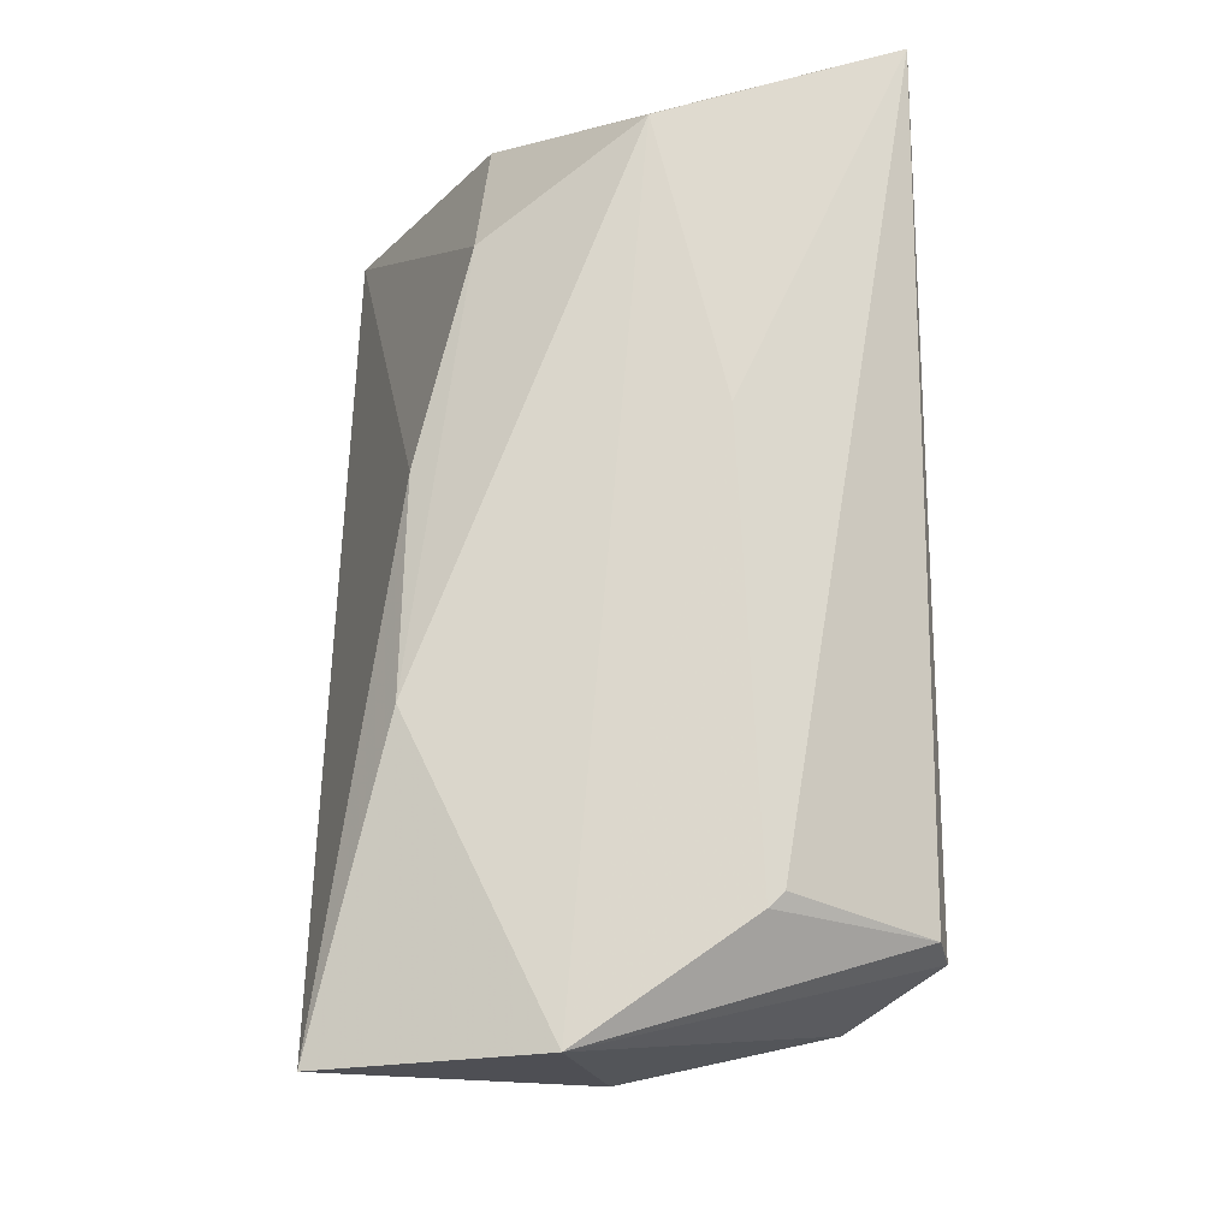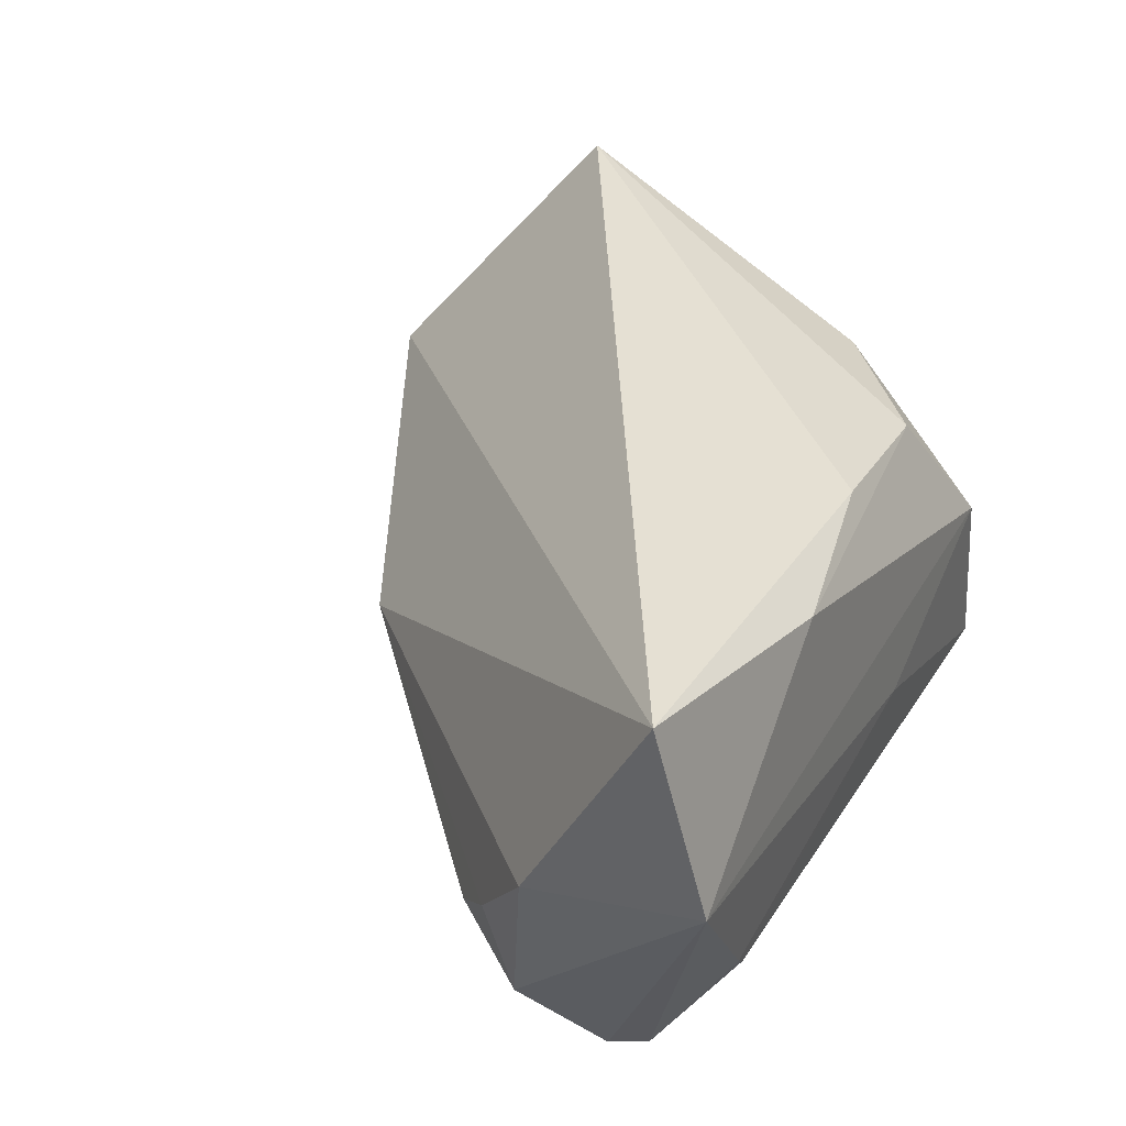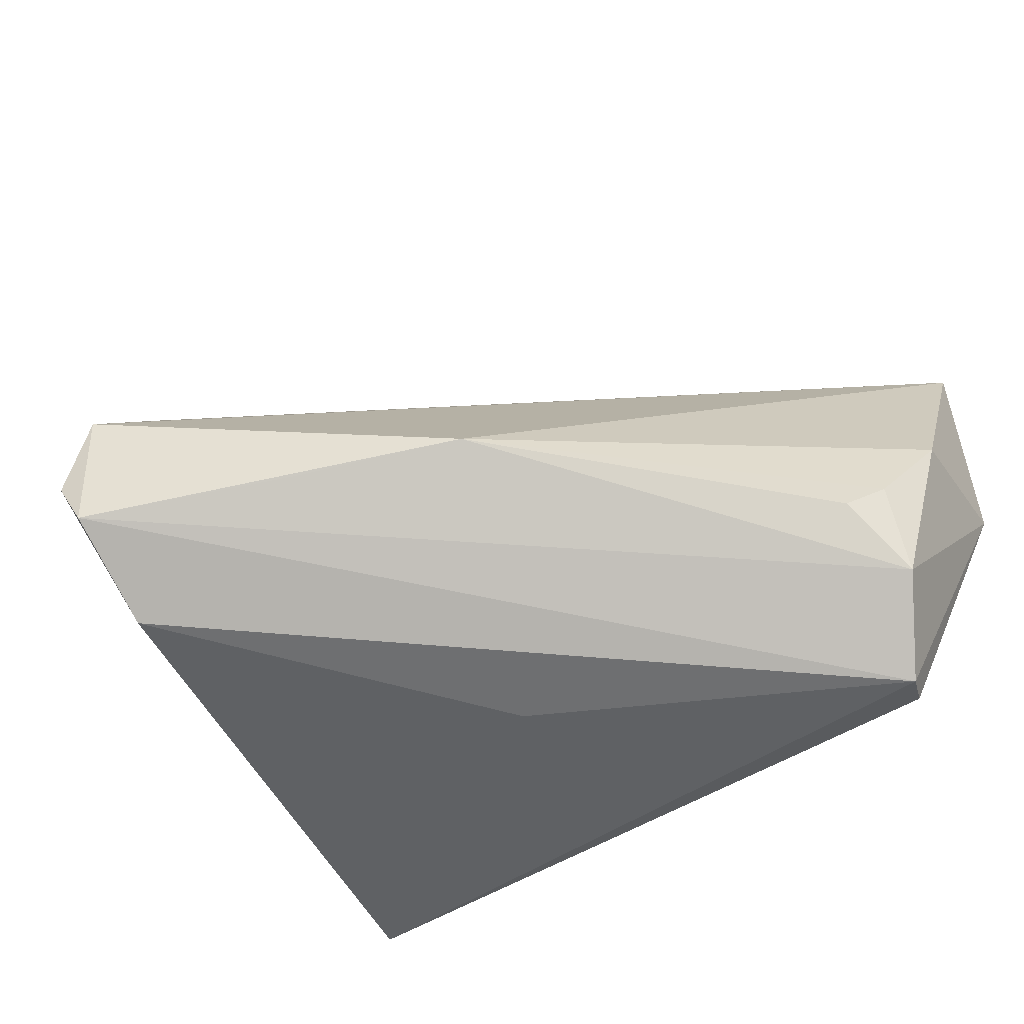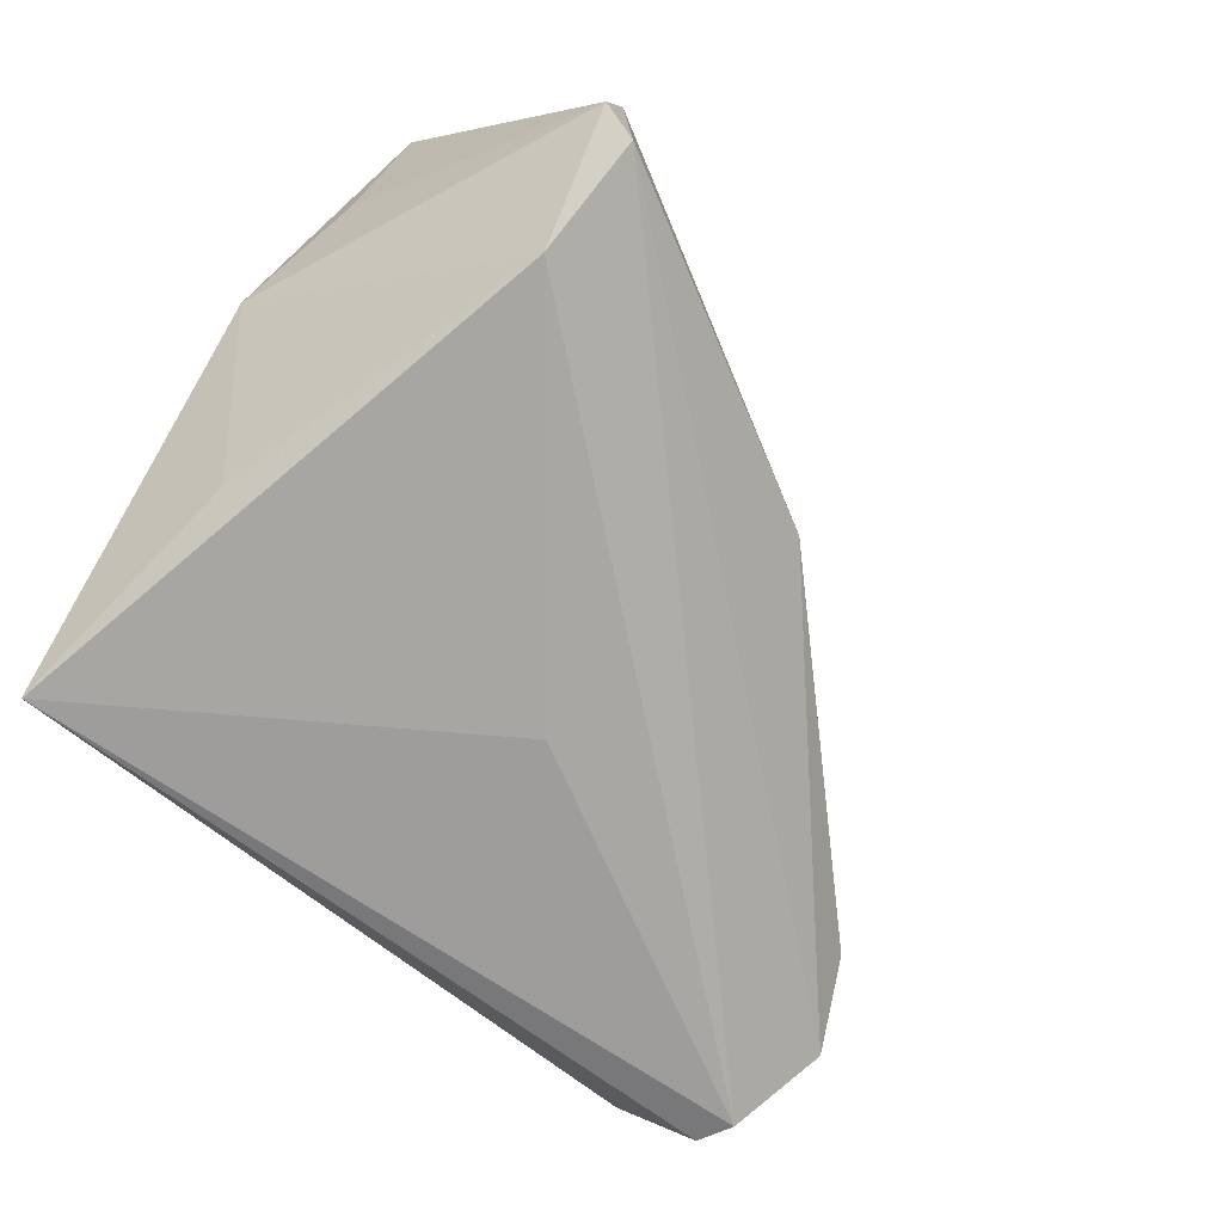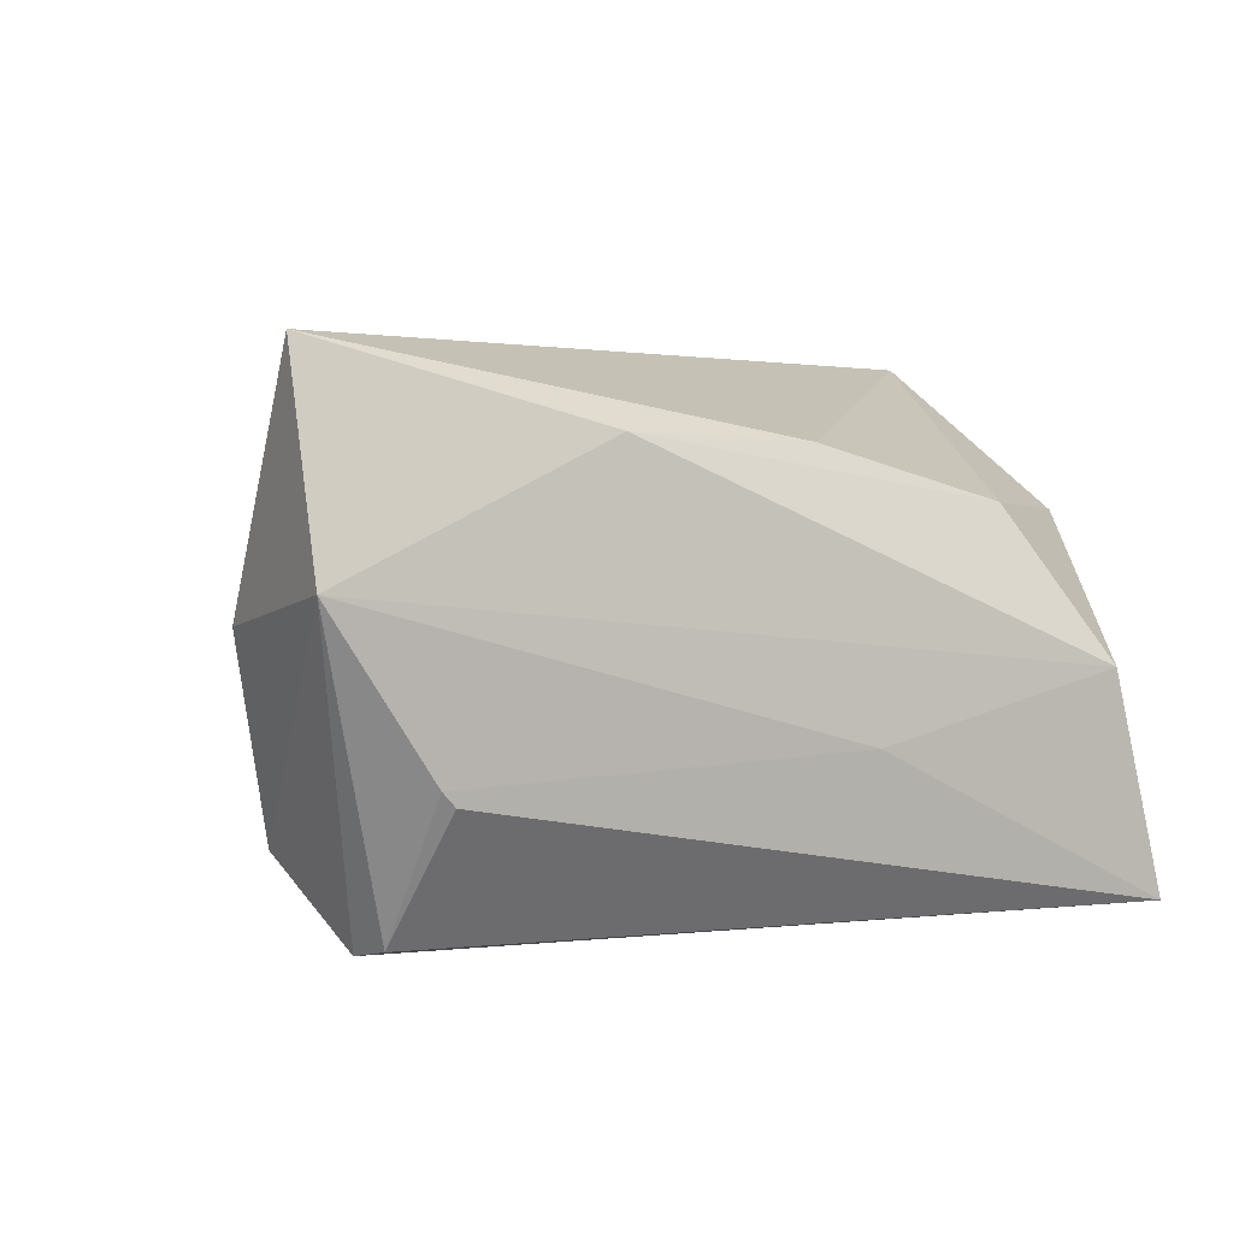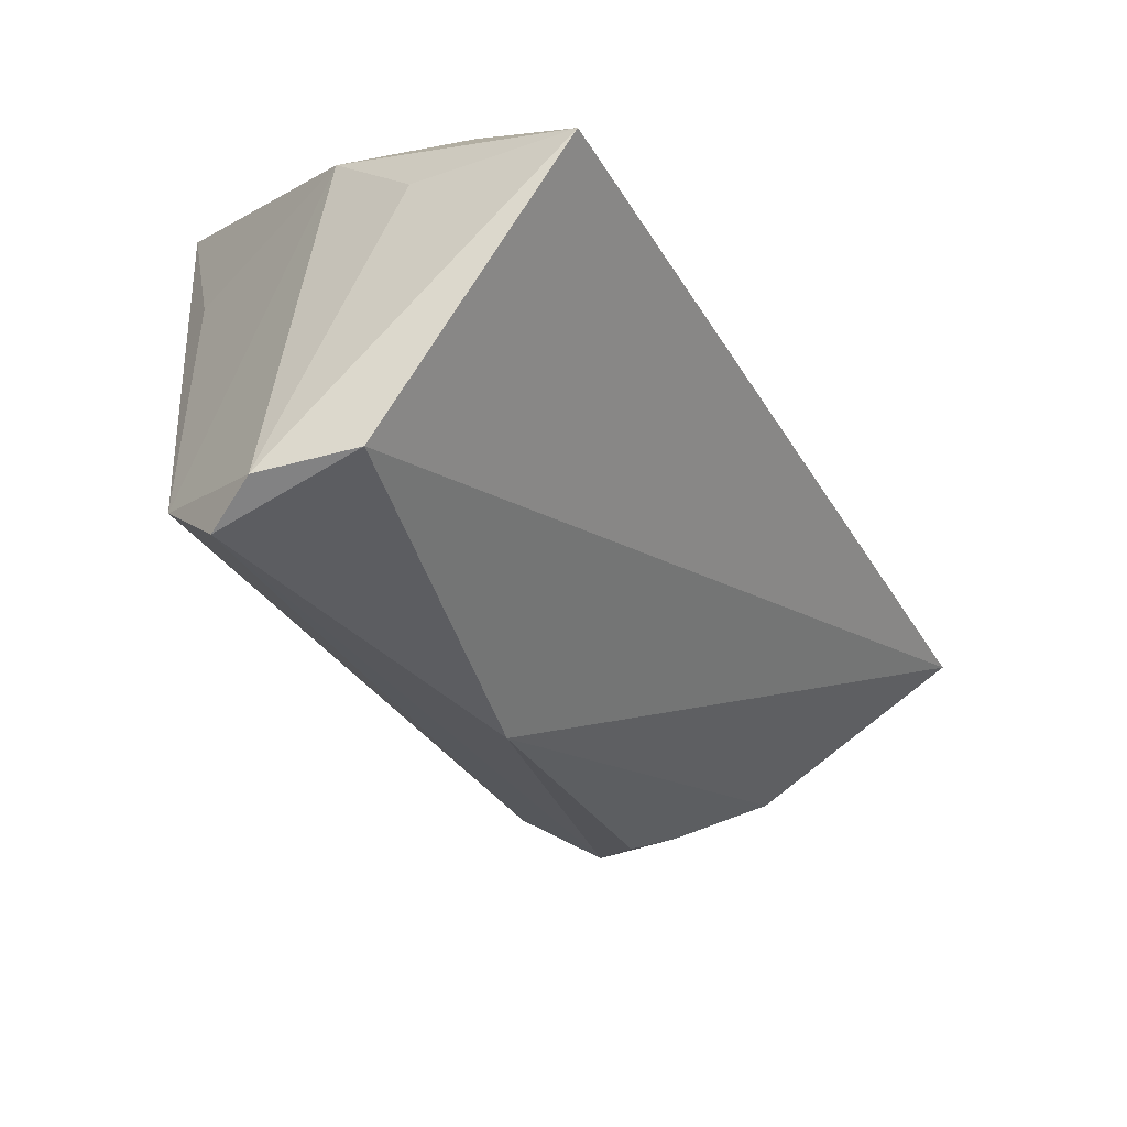
<metadata>
{"format":"obj","ext":"obj","renderer":"f3d","projection":"perspective","resolution":1024,"background":"white","views":[{"elev":70.9,"azim":88.5,"up":"+Y"},{"elev":38.4,"azim":114.2,"up":"+Z"},{"elev":-45.3,"azim":29.4,"up":"+Z"},{"elev":-70.3,"azim":-44.7,"up":"+Z"},{"elev":3.9,"azim":149.9,"up":"+Z"},{"elev":-62.5,"azim":-61.9,"up":"+Y"}]}
</metadata>
<code>
v -0.03634 0.01079 0.01434
v -0.04538 -0.006946 0.003385
v -0.03157 -0.04925 0.002272
v -0.007165 -0.03937 -0.01051
v 0.002814 0.02324 0.02162
v -0.03593 0.02964 -0.0253
v 0.05204 0.00519 -0.01642
v -0.04361 -0.02061 0.01205
v 0.04642 0.01862 -0.02431
v 0.003414 -0.003144 -0.02529
v 0.02586 0.02674 0.0226
v 0.05656 0.008108 0.004833
v -0.02992 -0.03709 -0.02199
v -0.02003 0.02273 0.01558
v 0.04755 0.01421 -0.02533
v 0.05678 0.02186 0.03129
v 0.05678 0.02794 0.008785
v -0.03424 -0.04955 -0.008423
v -0.03055 -0.04949 -0.01482
v -0.04264 -0.02692 0.03034
v -0.02963 0.02964 -0.0009829
v 0.04356 0.02754 -0.01035
v -0.03585 0.001498 -0.02002
v -0.0005279 0.02964 -0.007544
v 0.01118 -0.03189 -0.00671
v 0.0477 -0.002751 -0.01006
v 0.05143 0.001329 -0.005767
v 0.04505 0.0276 -0.008756
f 16 12 17
f 20 3 16
f 24 22 6
f 25 16 3
f 12 16 25
f 20 2 8
f 6 2 1
f 20 14 1
f 1 2 20
f 9 15 6
f 6 22 9
f 17 15 9
f 6 15 10
f 10 13 6
f 15 13 10
f 23 2 6
f 6 13 23
f 23 13 2
f 11 16 17
f 5 14 20
f 20 16 5
f 5 11 14
f 16 11 5
f 28 24 17
f 22 24 28
f 17 9 28
f 28 9 22
f 18 3 20
f 20 8 18
f 2 13 18
f 18 8 2
f 19 13 15
f 19 18 13
f 19 25 3
f 3 18 19
f 6 1 21
f 21 1 14
f 14 11 21
f 21 24 6
f 17 24 21
f 21 11 17
f 7 15 17
f 17 12 7
f 7 26 25
f 7 19 15
f 12 25 27
f 25 26 27
f 27 7 12
f 26 7 27
f 25 19 4
f 4 7 25
f 19 7 4

</code>
